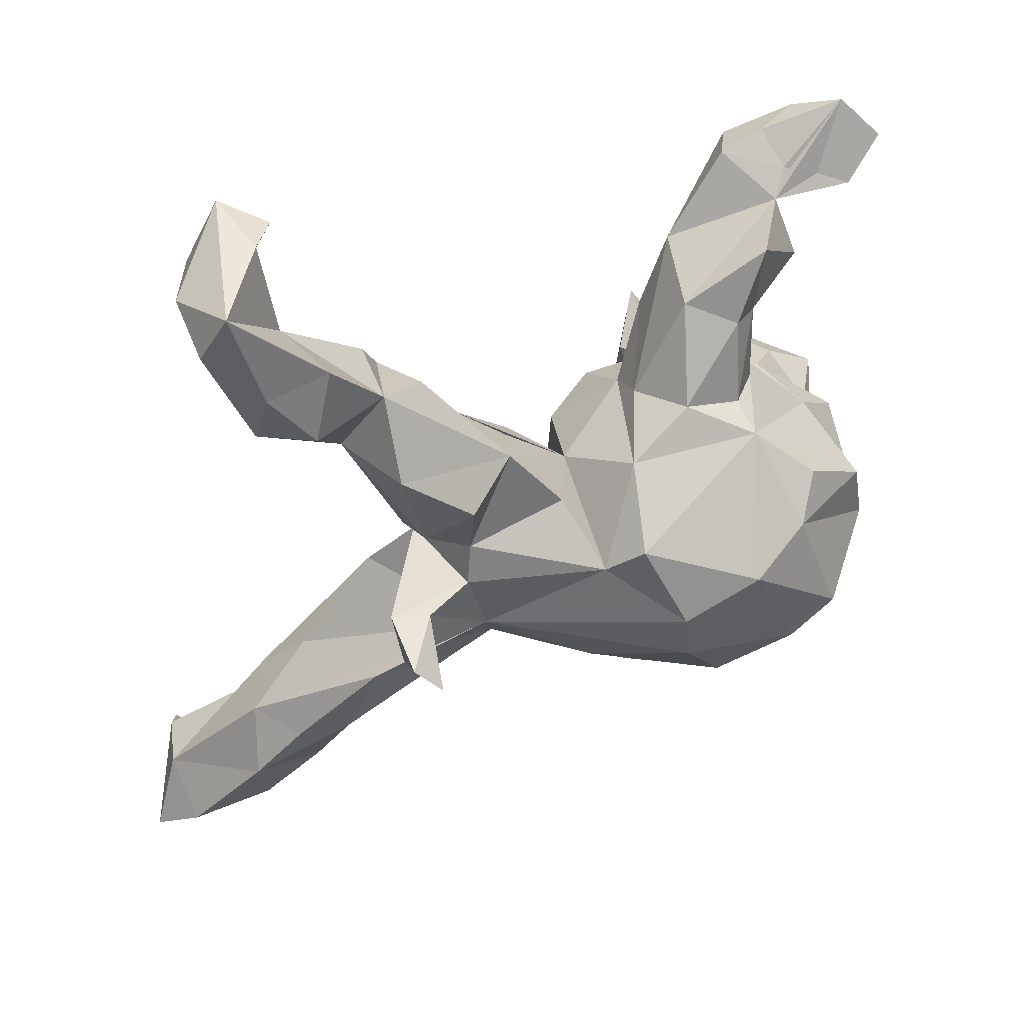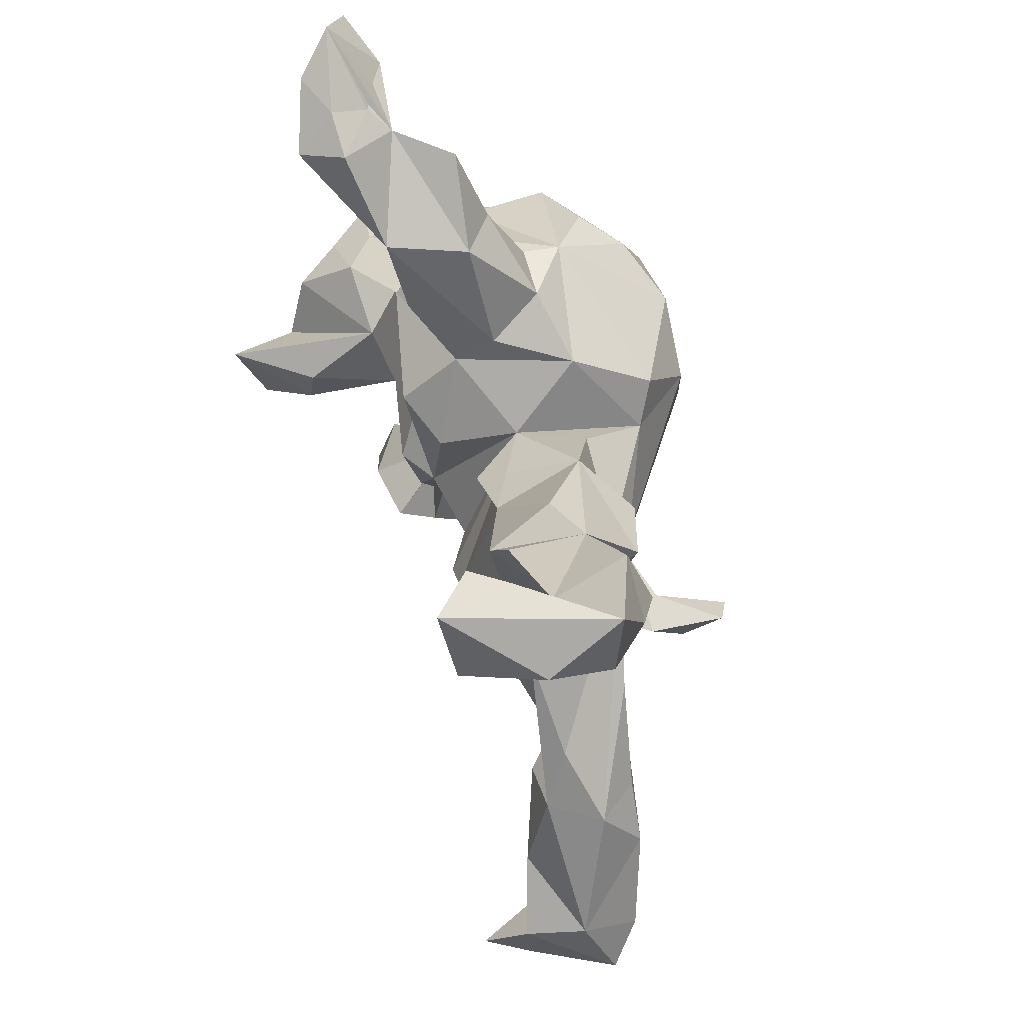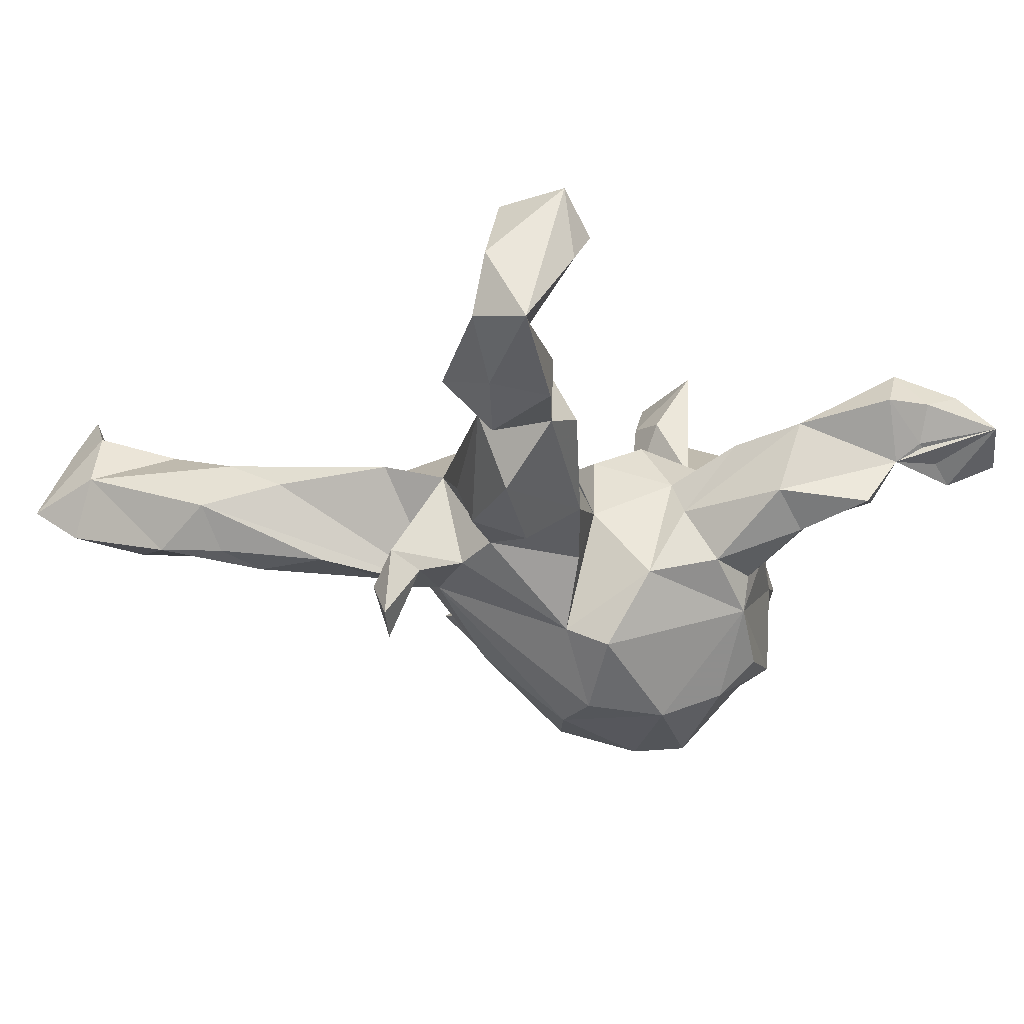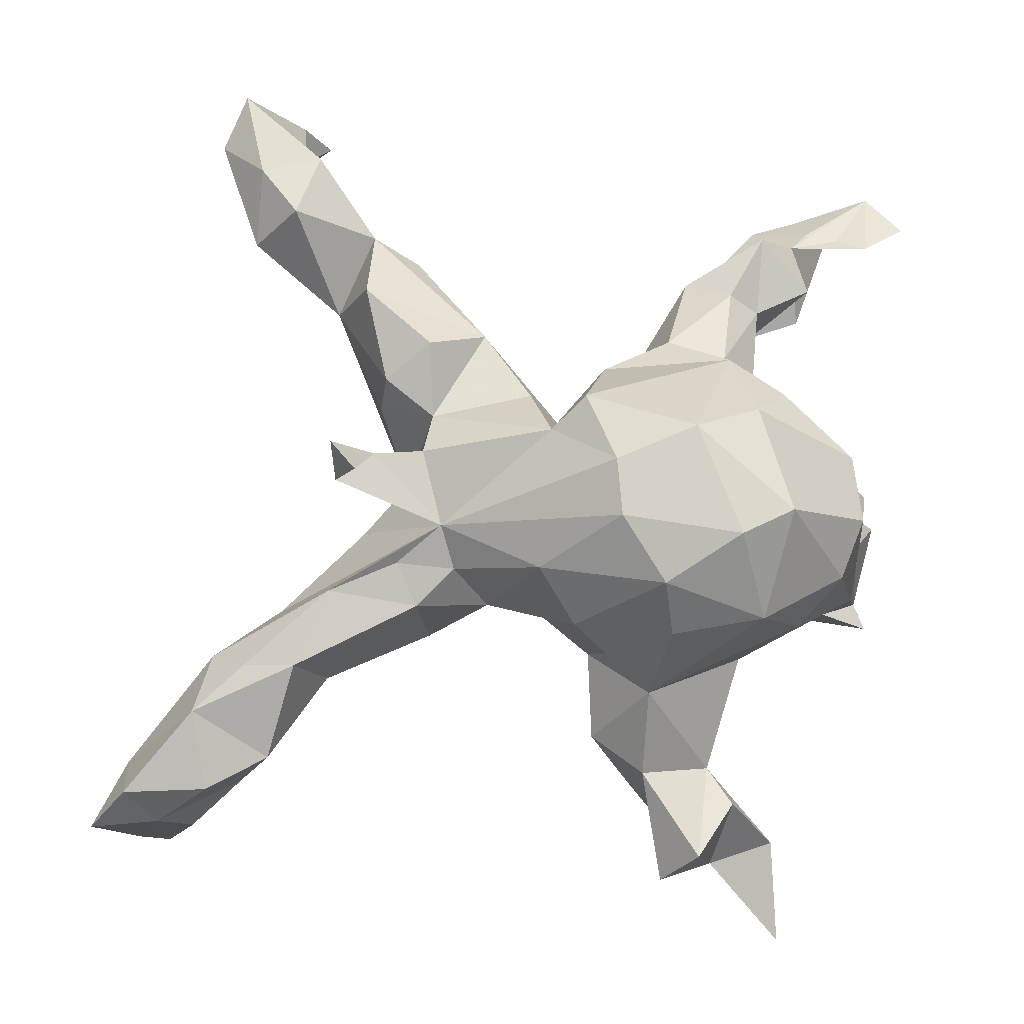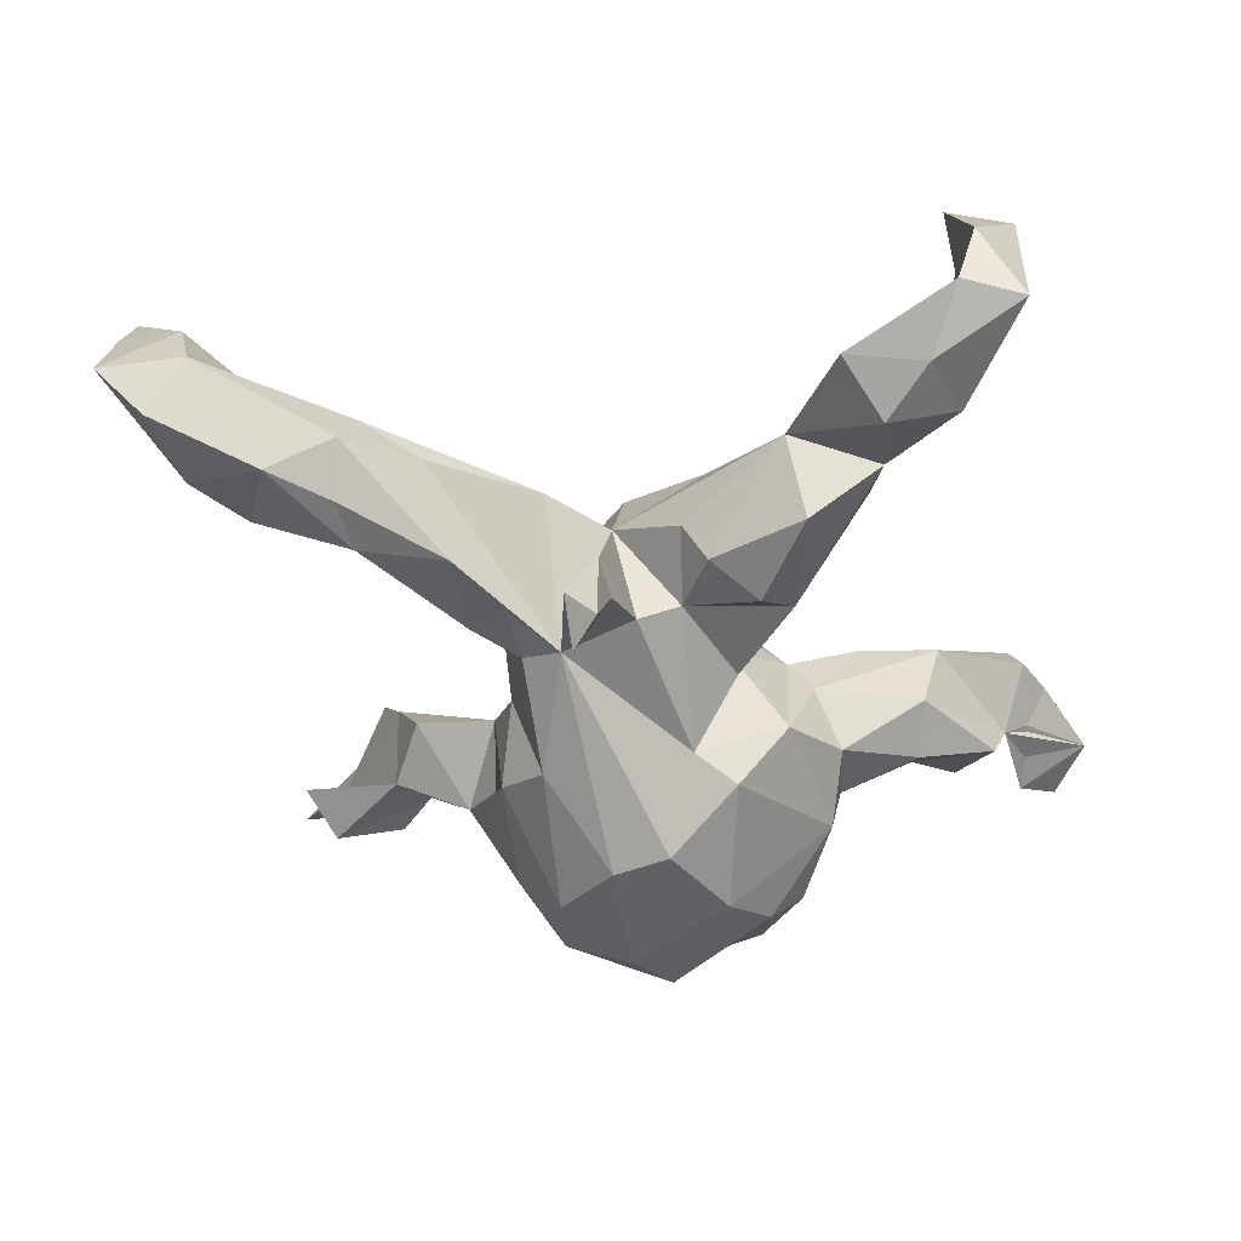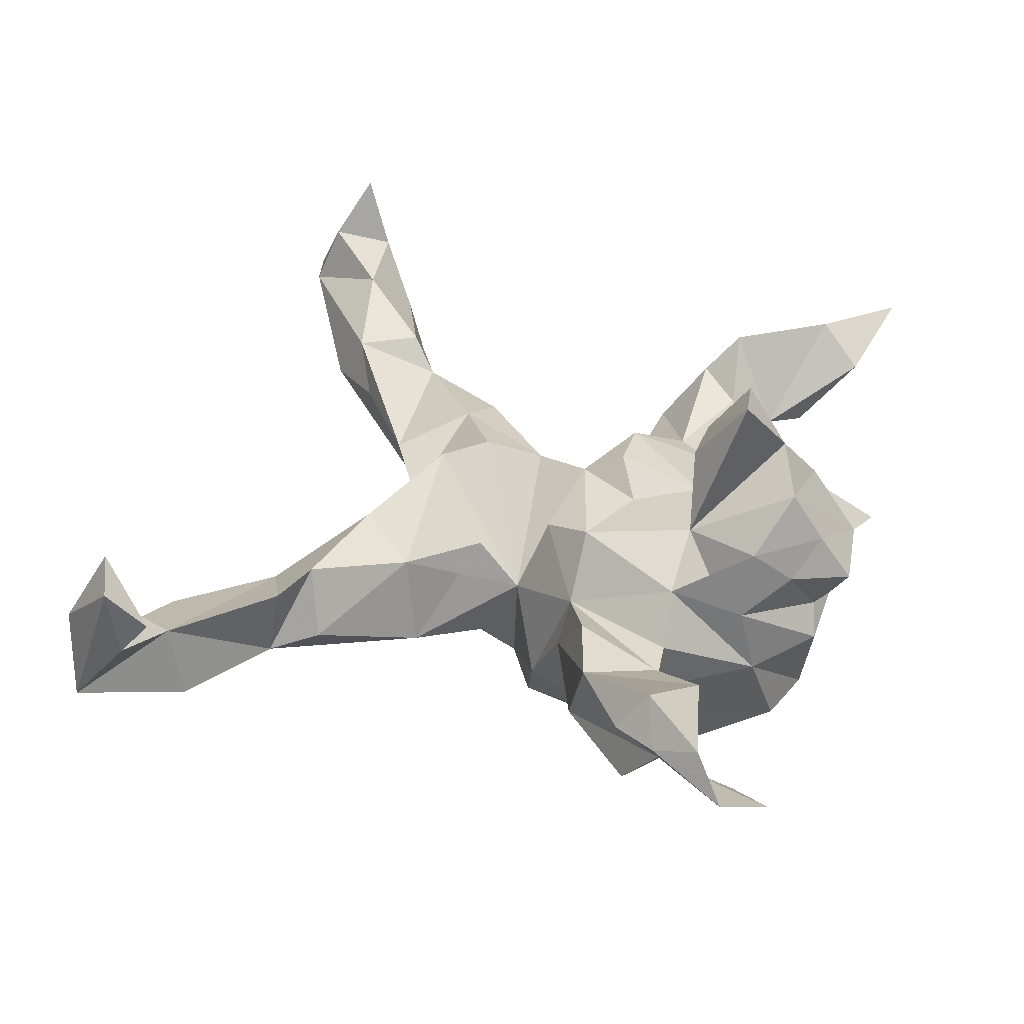
<metadata>
{"format":"obj","ext":"obj","renderer":"f3d","projection":"perspective","resolution":1024,"background":"white","views":[{"elev":51.9,"azim":153.9,"up":"+Y"},{"elev":68.9,"azim":73.1,"up":"+Y"},{"elev":-21.1,"azim":146.0,"up":"+Z"},{"elev":-9.5,"azim":176.9,"up":"+Y"},{"elev":-42.2,"azim":108.2,"up":"+Z"},{"elev":40.6,"azim":-153.8,"up":"+Z"}]}
</metadata>
<code>
v 0.6704 -0.5177 0.1457
v 0.6328 -0.4976 0.02324
v 0.7357 -0.5068 0.01901
v 0.584 -0.5 0.1094
v -0.3748 -0.6516 0.05192
v 0.745 -0.5075 -0.02859
v 0.6289 -0.5195 0.2193
v -0.3619 -0.6835 0.1372
v 0.6119 -0.4571 0.2031
v -0.2877 -0.6963 0.08846
v -0.2462 -0.5614 0.0766
v 0.6542 -0.4342 0.1521
v 0.6839 -0.4027 0.05964
v 0.5549 -0.4508 -0.03783
v -0.4254 -0.5777 0.04094
v 0.6823 -0.4555 -0.03139
v -0.2782 -0.5539 0.1572
v -0.15 -0.4623 0.1464
v -0.1595 -0.5883 0.02105
v 0.4598 -0.4012 -0.03605
v 0.5758 -0.3321 -0.06888
v 0.5028 -0.4322 0.03276
v -0.2134 -0.554 -0.04174
v -0.2359 -0.5512 0.1959
v -0.3497 -0.5277 0.103
v -0.236 -0.4124 0.01996
v -0.2736 -0.4702 0.000683
v -0.1269 -0.4234 -0.03394
v 0.37 -0.2716 0.02448
v 0.5437 -0.3666 0.1182
v 0.4986 -0.2383 0.07102
v -0.05075 -0.3634 0.008666
v -0.1069 -0.4195 0.09158
v -0.1298 -0.3044 -0.1104
v 0.5491 -0.241 -0.01052
v -0.1786 -0.3743 0.07387
v 0.4172 -0.2975 0.07146
v 0.498 -0.2617 -0.07565
v -0.282 -0.2432 -0.03185
v 0.2072 -0.199 0.05045
v 0.4195 -0.2631 -0.09308
v -0.1319 -0.2578 0.05011
v -0.08438 -0.2459 -0.1337
v 0.2304 -0.1702 -0.0996
v -0.008483 -0.2078 -0.1856
v -0.04241 -0.2361 -0.02677
v -0.2863 -0.2069 -0.27
v 0.03009 -0.1827 -0.0611
v 0.219 -0.1207 0.08685
v 0.3672 -0.1469 -0.0998
v 0.1176 -0.1605 -0.04322
v -0.1969 -0.2232 0.05723
v -0.3086 -0.2063 -0.01739
v -0.1507 -0.2291 -0.2497
v 0.443 -0.164 0.02525
v -0.1341 -0.1609 -0.3175
v -0.3522 -0.2078 -0.1806
v 0.1729 -0.1141 -0.1185
v 0.2622 -0.1046 -0.1124
v -0.2344 -0.07821 0.1132
v 0.3126 -0.03551 0.04367
v 0.0584 -0.07979 0.079
v -0.07921 -0.1661 0.1164
v -0.4158 -0.1575 0.03605
v -0.2865 -0.1536 0.0555
v -0.3355 -0.1864 0.08222
v 0.04723 -0.1259 -0.2243
v -0.3153 -0.1391 0.1802
v -0.2444 -0.09137 -0.3532
v -0.0361 -0.05336 0.1033
v -0.5054 -0.1807 0.07583
v 0.1937 -0.04977 -0.1436
v 0.3264 0.01379 -0.272
v -0.3225 -0.05403 -0.3439
v -0.4283 -0.1621 0.1225
v -0.4884 -0.1411 0.07315
v -0.0694 -0.06189 -0.3302
v -0.09815 -0.07164 0.1395
v -0.2969 -0.1148 0.3219
v -0.3736 -0.08346 0.2567
v 0.3562 0.01092 -0.1923
v -0.143 -0.01645 0.1039
v 0.2222 0.06711 -0.1403
v 0.2434 0.03917 0.01472
v -0.4509 -0.04805 -0.2107
v -0.2463 -0.07061 0.2561
v -0.4171 -0.1359 -0.2072
v 0.1344 -0.02758 0.1205
v 0.3523 0.05693 -0.1415
v 0.2978 0.05767 -0.1652
v 0.3635 0.05962 -0.2508
v -0.4121 -0.1368 0.1744
v 0.3015 0.05927 -0.2685
v -0.2705 0.04914 0.1369
v 0.000311 0.1309 -0.02747
v -0.2484 -0.009734 0.2473
v -0.4619 -0.1483 -0.03706
v -0.4212 -0.009292 0.2193
v -0.3289 -0.01444 0.3598
v -0.1163 0.1147 0.1244
v -0.4827 -0.05564 -0.000715
v -0.5244 -0.01401 0.08537
v -0.1807 0.07284 -0.3363
v -0.06173 0.02332 -0.3269
v -0.4718 -0.009589 0.0112
v 0.1862 0.03793 0.1221
v -0.2793 0.1068 -0.2936
v -0.4882 0.01823 -0.03568
v -0.4119 0.09441 -0.071
v -0.0352 0.08638 0.08755
v 0.02775 0.08673 -0.2244
v 0.2068 0.1265 -0.1198
v -0.02252 0.1342 -0.2548
v -0.4734 -0.01075 0.1495
v -0.3881 0.06608 0.1397
v -0.4456 0.04043 0.09205
v 0.2877 0.1516 -0.05085
v 0.2801 0.1855 -0.1173
v -0.2824 0.1477 0.08785
v -0.3855 0.09464 0.0336
v 0.06129 0.1447 0.05573
v 0.2528 0.1785 0.07237
v 0.1519 0.2357 0.04966
v -0.3214 0.07939 0.0796
v -0.4373 0.05055 -0.2039
v 0.3569 0.3174 0.002665
v 0.0535 0.16 -0.1247
v 0.1239 0.2629 -0.08731
v -0.06184 0.2009 -0.1378
v 0.2123 0.2381 -0.148
v -0.1238 0.1872 0.03413
v -0.3292 0.1425 -0.2333
v -0.2536 0.2102 -0.1741
v -0.2985 0.2097 0.02341
v 0.3125 0.3306 -0.1163
v -0.1659 0.2517 -0.1109
v 0.2579 0.3596 0.09212
v -0.2542 0.2253 -0.1157
v -0.3077 0.2031 -0.06126
v -0.1198 0.2254 -0.02676
v 0.3002 0.4358 -0.03766
v -0.1878 0.2834 0.08905
v -0.3206 0.2854 0.03537
v 0.2279 0.4005 -0.00656
v -0.3237 0.3043 0.06846
v -0.2735 0.3424 -0.064
v -0.4083 0.3391 0.1041
v 0.2864 0.4216 0.07289
v 0.491 0.4272 -0.01791
v 0.4163 0.5473 0.04889
v -0.2068 0.3698 -0.01506
v 0.4262 0.4644 -0.09381
v -0.321 0.3214 -0.03055
v 0.4818 0.54 -0.06032
v 0.3038 0.5088 -0.03394
v 0.4676 0.5819 0.1089
v -0.2393 0.3913 0.1037
v 0.5485 0.5964 0.005145
v -0.4113 0.3685 0.00641
v -0.3934 0.4542 0.04839
v -0.5136 0.4507 0.03367
v -0.332 0.4451 -0.03232
v 0.5455 0.6241 0.09606
v 0.3887 0.5594 -0.06434
v -0.4211 0.4845 0.0774
v 0.435 0.664 0.2136
v 0.4918 0.5793 0.2042
v 0.419 0.6643 0.1051
v -0.382 0.4751 0.1941
v -0.3426 0.5014 0.1329
v -0.4102 0.5208 0.1332
v -0.4791 0.5201 0.1614
v 0.3772 0.646 0.1578
v -0.5313 0.5556 0.1054
v 0.511 0.6763 -0.01628
v -0.5835 0.4928 0.0688
f 80 98 92
f 76 92 98
f 68 80 92
f 94 98 80
f 76 75 92
f 68 92 75
f 71 75 76
f 102 114 116
f 115 116 114
f 105 102 116
f 64 75 71
f 76 114 102
f 99 86 96
f 60 96 86
f 94 99 96
f 79 86 99
f 68 86 79
f 80 79 99
f 60 94 96
f 80 99 94
f 115 98 94
f 68 79 80
f 14 21 16
f 13 16 21
f 2 14 16
f 20 21 14
f 175 158 154
f 149 154 158
f 164 175 154
f 152 154 149
f 126 152 149
f 164 154 152
f 163 158 175
f 74 103 69
f 77 69 103
f 47 74 69
f 107 103 74
f 77 103 104
f 113 104 103
f 72 77 104
f 56 69 77
f 47 69 56
f 67 56 77
f 133 113 103
f 111 104 113
f 72 104 111
f 129 111 113
f 83 72 111
f 67 77 72
f 58 67 72
f 90 89 91
f 81 91 89
f 73 90 91
f 83 89 90
f 81 90 73
f 72 90 81
f 73 91 81
f 72 81 89
f 25 26 27
f 23 27 26
f 28 23 26
f 11 27 23
f 19 11 23
f 28 11 19
f 28 19 23
f 159 160 162
f 151 162 160
f 143 139 134
f 109 134 139
f 131 143 134
f 153 139 143
f 42 39 36
f 26 36 39
f 33 42 36
f 52 39 42
f 34 26 39
f 34 28 26
f 157 151 160
f 170 157 160
f 146 162 151
f 140 151 157
f 32 33 28
f 11 28 33
f 42 33 32
f 157 142 140
f 131 140 142
f 145 142 157
f 145 131 142
f 129 140 131
f 110 131 100
f 119 100 131
f 63 42 48
f 46 48 42
f 70 63 48
f 52 42 63
f 45 48 46
f 32 46 42
f 34 46 32
f 95 131 110
f 70 95 110
f 62 70 48
f 78 63 70
f 128 95 121
f 123 121 95
f 95 70 62
f 106 123 95
f 95 62 88
f 49 88 62
f 40 49 62
f 34 32 28
f 43 46 34
f 56 45 54
f 34 54 45
f 47 56 54
f 67 45 56
f 103 107 133
f 132 133 107
f 129 113 133
f 133 109 139
f 138 133 139
f 125 109 133
f 108 109 85
f 125 85 109
f 97 108 85
f 120 109 108
f 95 88 106
f 84 106 88
f 18 11 33
f 138 139 153
f 145 153 143
f 162 153 159
f 145 159 153
f 146 153 162
f 119 134 109
f 131 145 143
f 160 159 145
f 25 27 11
f 39 53 97
f 76 97 53
f 87 39 97
f 66 76 53
f 101 97 76
f 105 120 108
f 119 109 120
f 85 87 97
f 74 87 85
f 101 108 97
f 4 7 12
f 1 12 7
f 166 167 163
f 156 163 167
f 173 167 166
f 60 63 78
f 82 78 70
f 100 70 110
f 82 70 100
f 60 78 82
f 94 82 100
f 119 94 100
f 124 94 119
f 134 119 131
f 17 11 18
f 36 18 33
f 26 18 36
f 48 45 67
f 95 111 129
f 90 72 83
f 112 83 111
f 111 127 112
f 128 112 127
f 95 127 111
f 84 83 112
f 44 59 50
f 72 50 59
f 41 44 50
f 141 135 128
f 130 128 135
f 144 141 128
f 126 135 141
f 118 130 135
f 112 128 130
f 112 130 118
f 126 118 135
f 117 112 118
f 84 89 83
f 89 84 72
f 61 72 84
f 29 44 41
f 38 41 50
f 152 126 141
f 117 118 126
f 21 41 38
f 35 38 50
f 164 152 141
f 150 164 141
f 35 21 38
f 20 41 21
f 29 41 20
f 174 160 172
f 147 172 160
f 171 174 172
f 176 160 174
f 161 160 176
f 174 161 176
f 165 160 161
f 101 102 105
f 120 105 116
f 101 76 102
f 98 114 76
f 64 71 76
f 66 75 64
f 11 8 25
f 17 25 8
f 165 161 174
f 169 172 147
f 145 147 160
f 120 116 115
f 119 120 115
f 11 17 8
f 26 25 17
f 165 174 171
f 169 171 172
f 170 165 171
f 57 47 34
f 54 34 47
f 39 57 34
f 87 47 57
f 146 136 138
f 133 138 136
f 153 146 138
f 151 136 146
f 129 133 136
f 82 94 60
f 170 171 169
f 98 115 114
f 68 60 86
f 65 60 68
f 66 68 75
f 124 115 94
f 157 169 147
f 45 46 43
f 45 43 34
f 140 129 136
f 151 140 136
f 129 131 95
f 128 127 95
f 62 48 51
f 67 51 48
f 40 62 51
f 144 128 123
f 121 123 128
f 44 40 51
f 58 44 51
f 29 40 44
f 137 144 123
f 84 117 126
f 122 84 126
f 112 117 84
f 55 72 61
f 49 61 84
f 150 141 148
f 137 148 141
f 126 150 148
f 141 144 137
f 35 72 55
f 31 55 61
f 37 29 20
f 22 37 20
f 31 29 37
f 14 22 20
f 30 37 22
f 29 31 61
f 35 55 31
f 4 30 22
f 31 37 30
f 156 168 150
f 175 150 168
f 173 168 156
f 163 156 150
f 149 150 126
f 13 31 30
f 2 4 22
f 12 30 4
f 167 173 156
f 166 168 173
f 158 163 150
f 35 31 13
f 12 13 30
f 3 1 2
f 4 2 1
f 16 3 2
f 7 4 1
f 168 166 175
f 163 175 166
f 3 13 12
f 1 3 12
f 16 13 3
f 107 85 125
f 132 107 125
f 74 85 107
f 47 87 74
f 133 132 125
f 14 2 22
f 59 58 72
f 35 50 72
f 58 59 44
f 67 58 51
f 29 49 40
f 122 137 123
f 106 122 123
f 126 137 122
f 84 122 106
f 88 49 84
f 29 61 49
f 175 164 150
f 158 150 149
f 13 21 35
f 170 160 165
f 68 66 65
f 52 65 66
f 39 52 66
f 60 65 52
f 39 87 57
f 148 137 126
f 53 39 66
f 157 147 145
f 115 124 119
f 63 60 52
f 17 18 26
f 169 157 170
f 108 101 105
f 66 64 76

</code>
